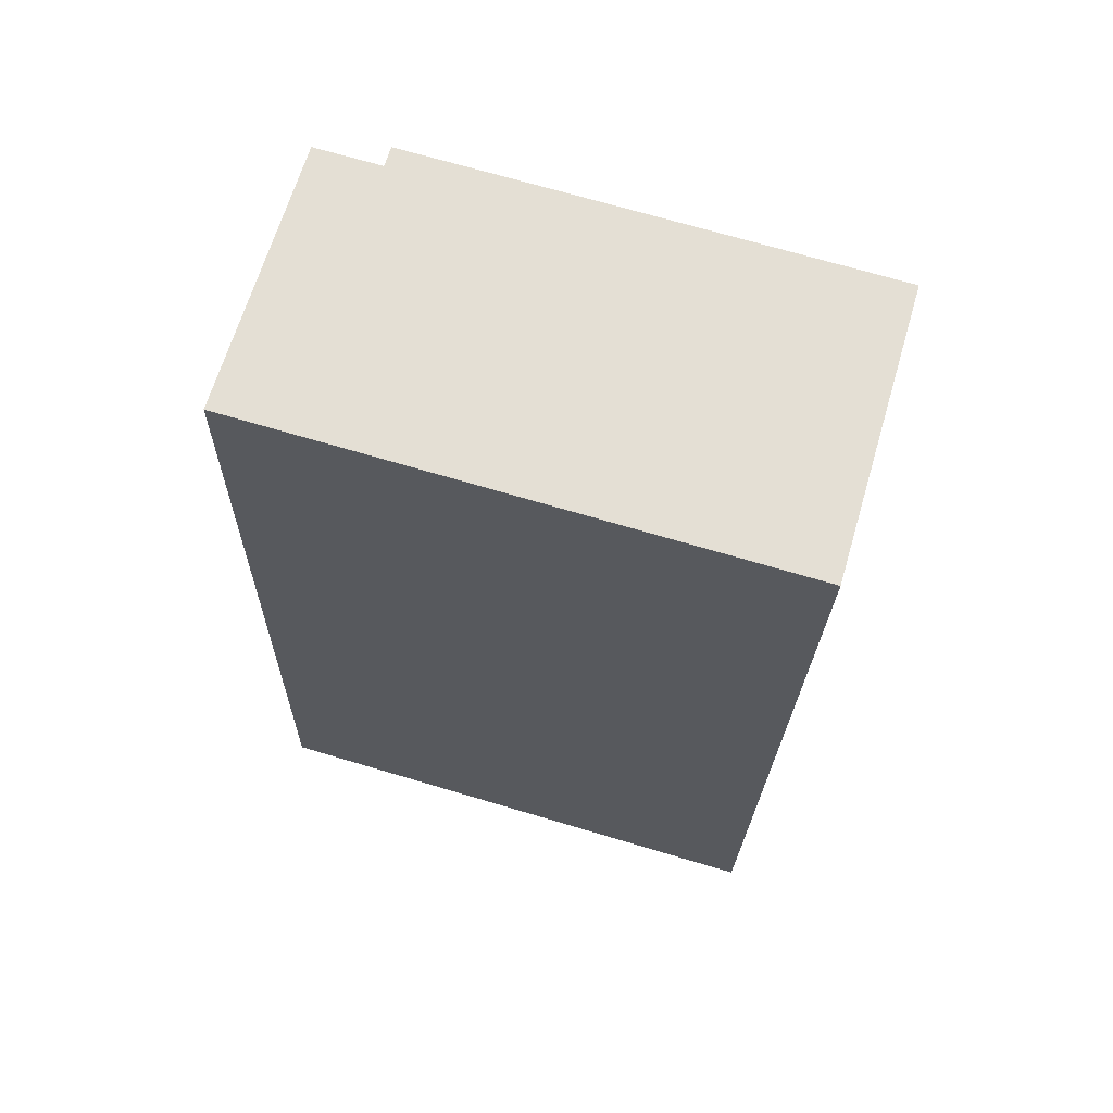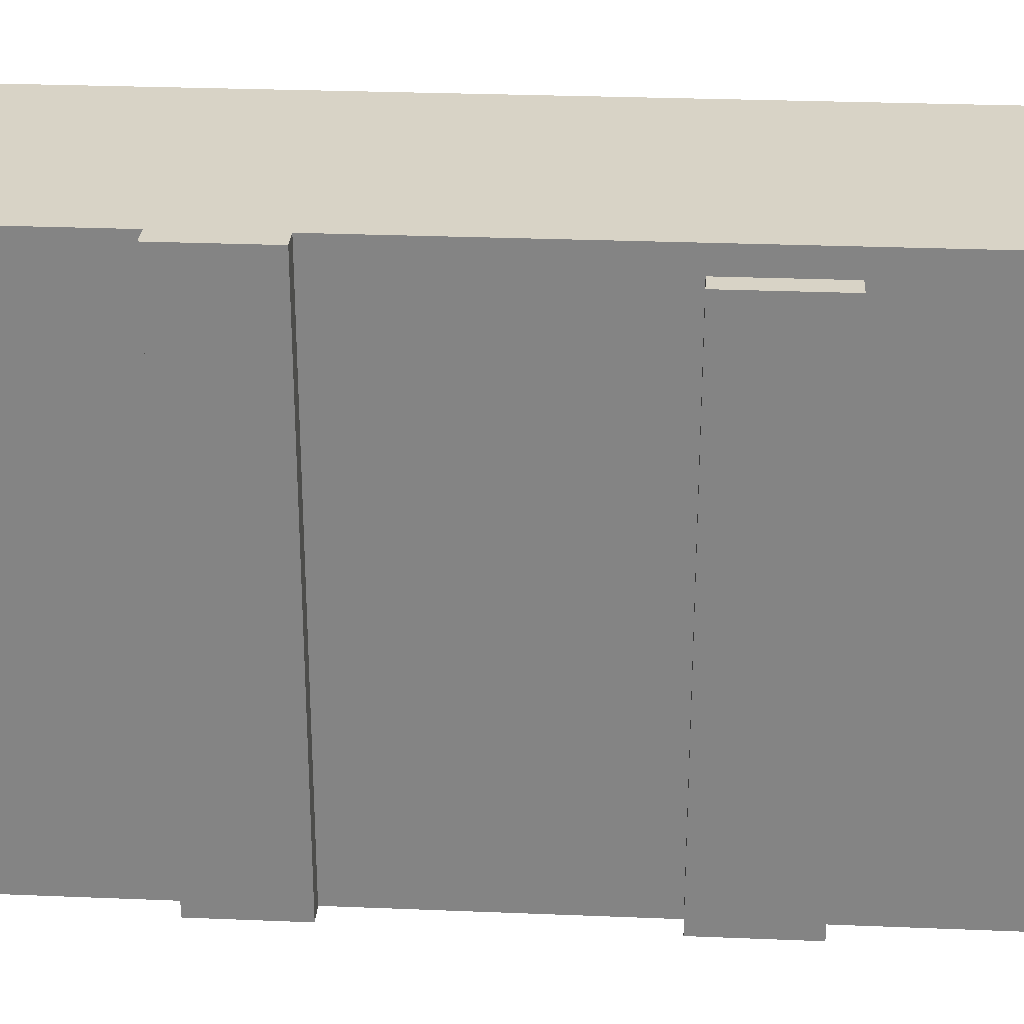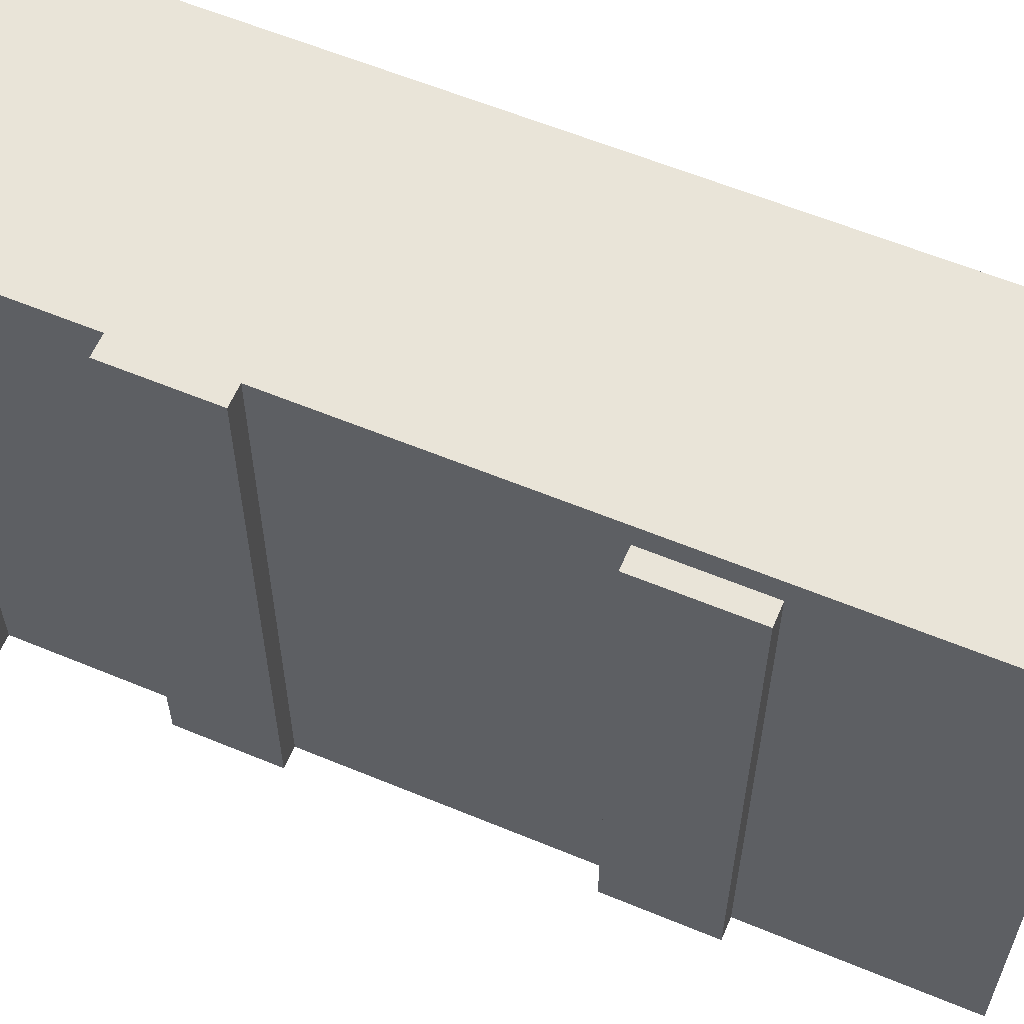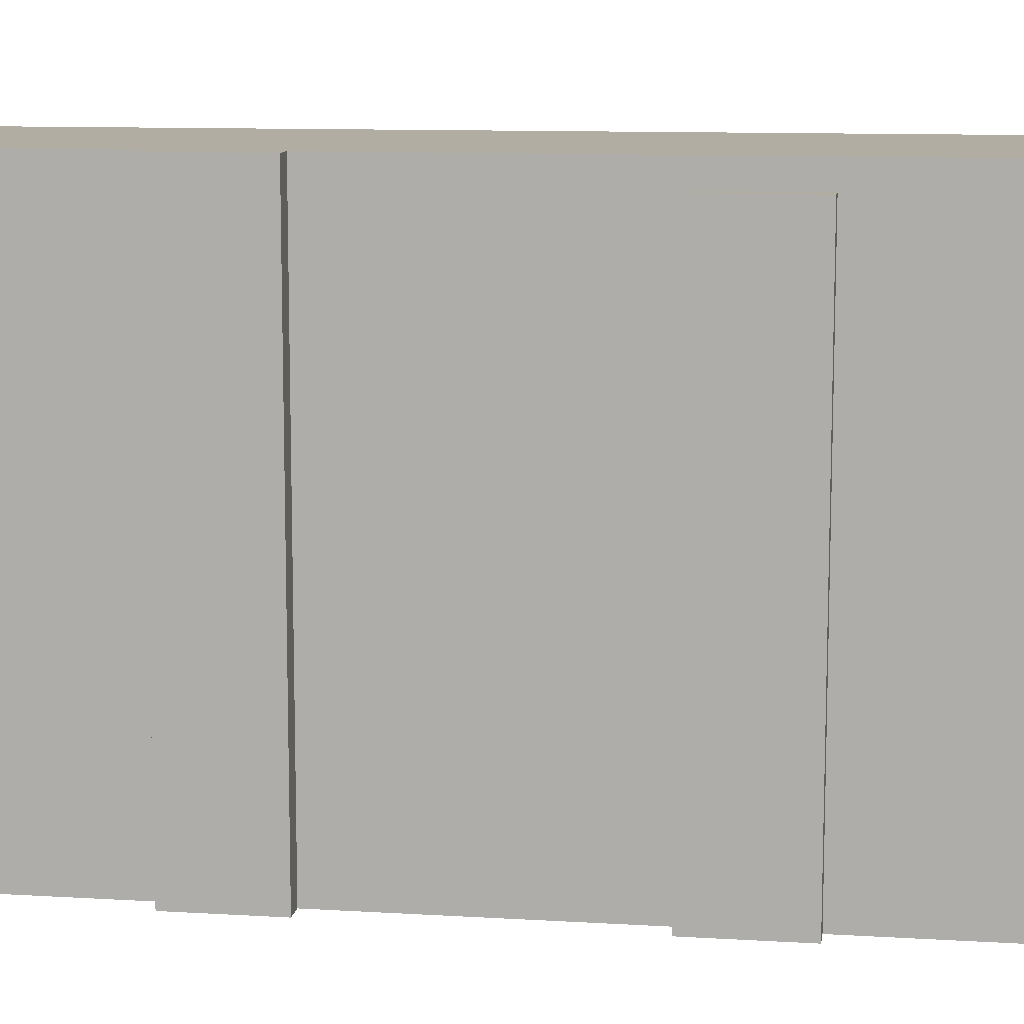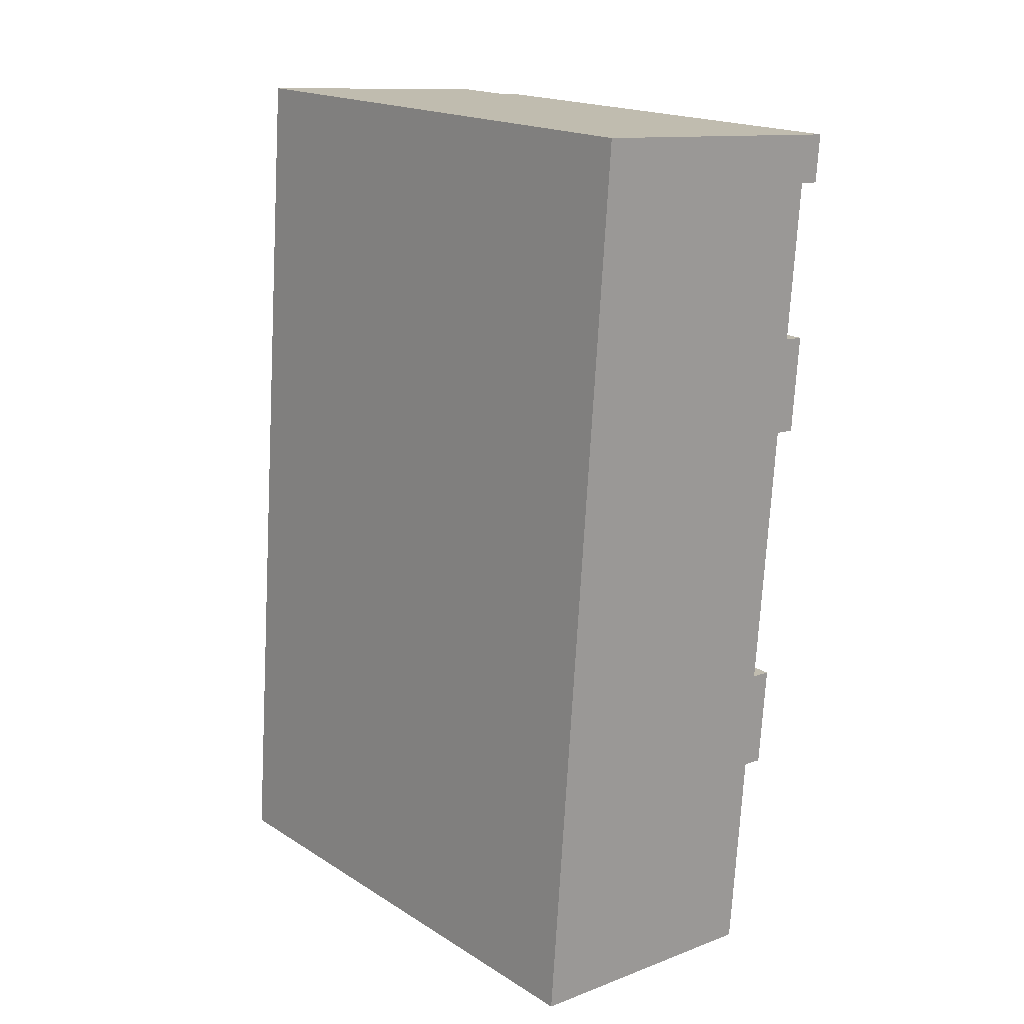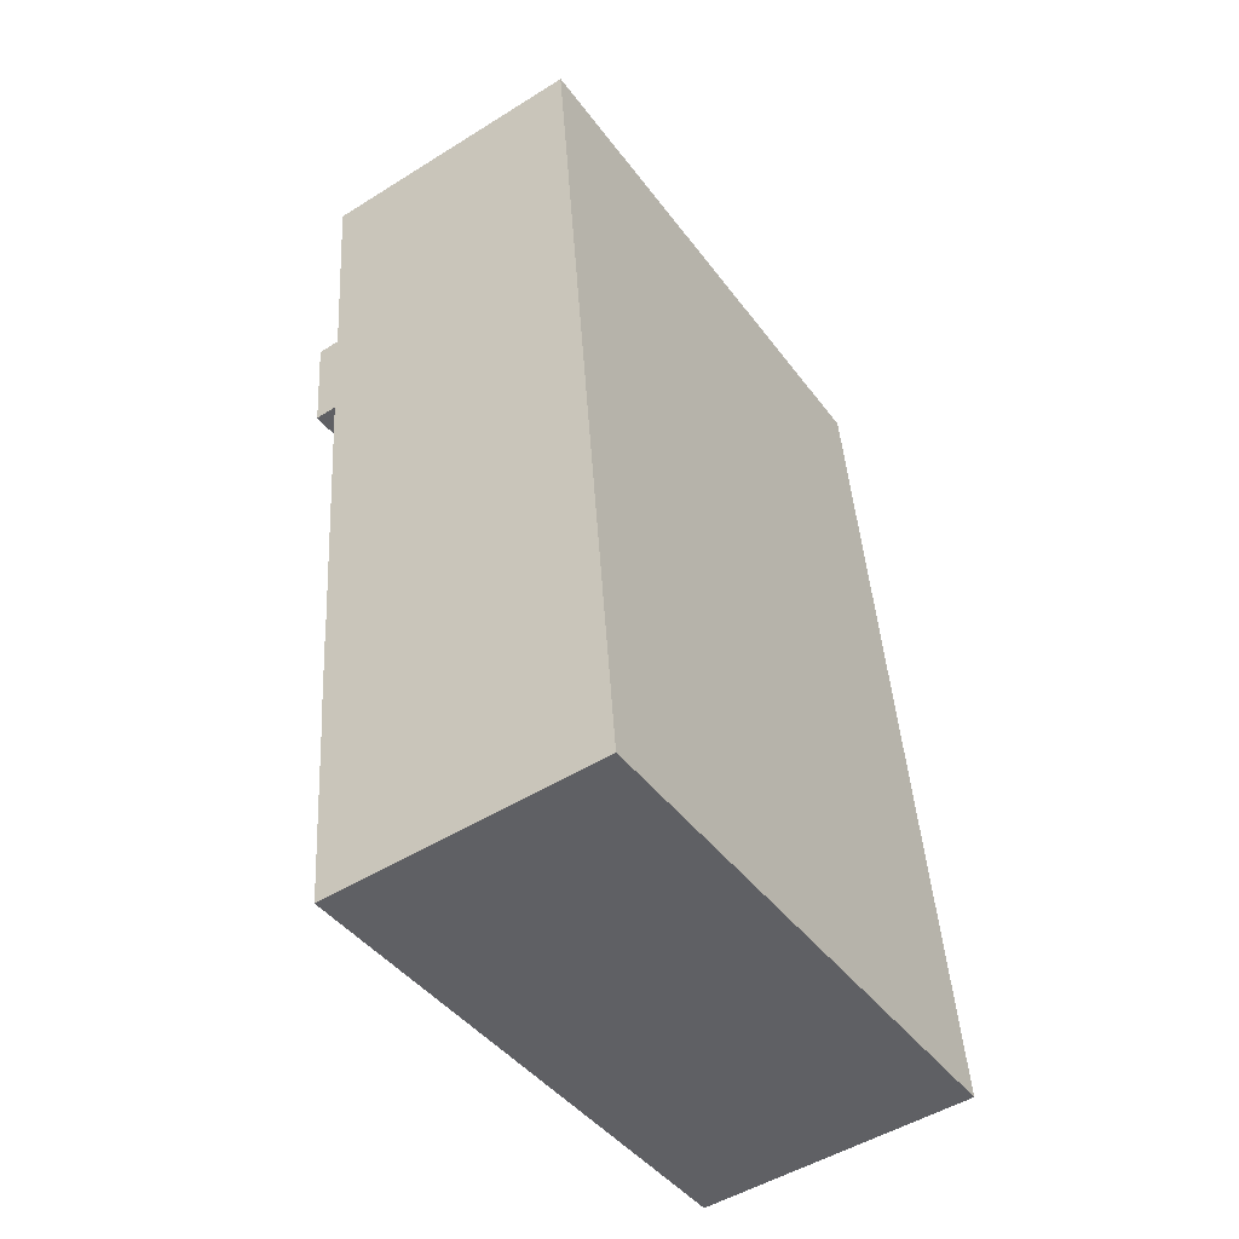
<metadata>
{"format":"obj","ext":"obj","renderer":"f3d","projection":"perspective","resolution":1024,"background":"white","views":[{"elev":70.7,"azim":-73.5,"up":"+Z"},{"elev":28.2,"azim":97.8,"up":"+Y"},{"elev":59.8,"azim":117.3,"up":"+Y"},{"elev":10.6,"azim":102.9,"up":"+Y"},{"elev":18.7,"azim":-40.6,"up":"+Z"},{"elev":-43.4,"azim":-146.2,"up":"+Z"}]}
</metadata>
<code>
v  2.412 25.71 32.34
v  3.149 22.53 42.22
v  3.149 25.71 42.22
v  3.148 -2.586e-15 42.22
v  2.061 25.71 27.64
v  0.0005487 25.71 -0.0008125
v  2.411 -1.98e-15 32.34
v  0.0005246 24.57 -0.0007767
v  0 0 0
v  2.061 -1.692e-15 27.64
v  1.1 -9.034e-16 14.75
v  0.7339 -6.027e-16 9.843
v  15.95 -2.527e-15 41.27
v  16.93 -2.523e-15 41.2
v  15.95 22.53 41.27
v  16.93 22.53 41.2
v  15.95 25.71 41.27
v  14.86 -1.634e-15 26.68
v  13.9 -8.45e-16 13.8
v  14.86 22.53 26.68
v  14.86 24.57 26.68
v  14.86 25.71 26.68
v  13.9 22.53 13.8
v  13.9 24.57 13.8
v  12.8 25.71 -0.955
v  13.53 24.57 8.888
v  12.8 5.843e-17 -0.9542
v  12.8 24.57 -0.955
v  13.53 -5.443e-16 8.889
v  13.53 22.53 8.888
v  15.21 24.57 31.39
v  15.21 25.71 31.39
v  15.21 22.53 31.39
v  15.78 22.53 38.99
v  15.21 -1.922e-15 31.39
v  15.78 -2.387e-15 38.99
v  16.76 -2.383e-15 38.91
v  16.76 22.53 38.91
v  16.2 -1.917e-15 31.31
v  16.2 25.71 31.31
v  15.85 25.71 26.61
v  15.84 -1.629e-15 26.61
v  14.88 -8.405e-16 13.73
v  14.88 24.57 13.73
v  14.52 24.57 8.815
v  14.52 -5.398e-16 8.816
g defaultobject
f 1 2 3
f 2 1 4
f 4 1 5
f 4 5 6
f 4 6 7
f 7 6 8
f 7 8 9
f 7 9 10
f 10 9 11
f 11 9 12
f 13 2 4
f 2 13 14
f 2 14 15
f 15 14 16
f 2 15 3
f 17 3 15
f 18 19 20
f 21 20 19
f 22 21 19
f 23 22 19
f 24 22 23
f 25 22 24
f 26 25 24
f 27 25 26
f 28 25 27
f 29 27 30
f 26 30 27
f 17 31 32
f 31 17 33
f 33 17 34
f 33 34 35
f 34 17 15
f 36 35 34
f 25 8 6
f 8 25 9
f 9 25 27
f 27 25 28
f 37 34 38
f 34 37 36
f 37 16 14
f 16 37 38
f 39 33 35
f 33 39 40
f 33 40 31
f 31 40 32
f 18 41 42
f 41 18 20
f 41 20 21
f 41 21 22
f 42 40 39
f 40 42 41
f 43 23 19
f 23 43 44
f 23 44 24
f 29 45 46
f 45 29 30
f 45 30 26
f 46 44 43
f 44 46 45
f 9 29 12
f 29 9 27
f 11 18 10
f 18 11 19
f 19 11 12
f 19 12 43
f 43 12 29
f 43 29 46
f 7 13 4
f 13 7 14
f 14 7 36
f 36 7 35
f 35 7 10
f 35 10 39
f 39 10 42
f 42 10 18
f 37 14 36
f 16 34 15
f 34 16 38
f 44 26 24
f 26 44 45
f 41 32 40
f 32 41 1
f 1 41 22
f 1 22 5
f 5 22 25
f 5 25 6
f 32 3 17
f 3 32 1

</code>
